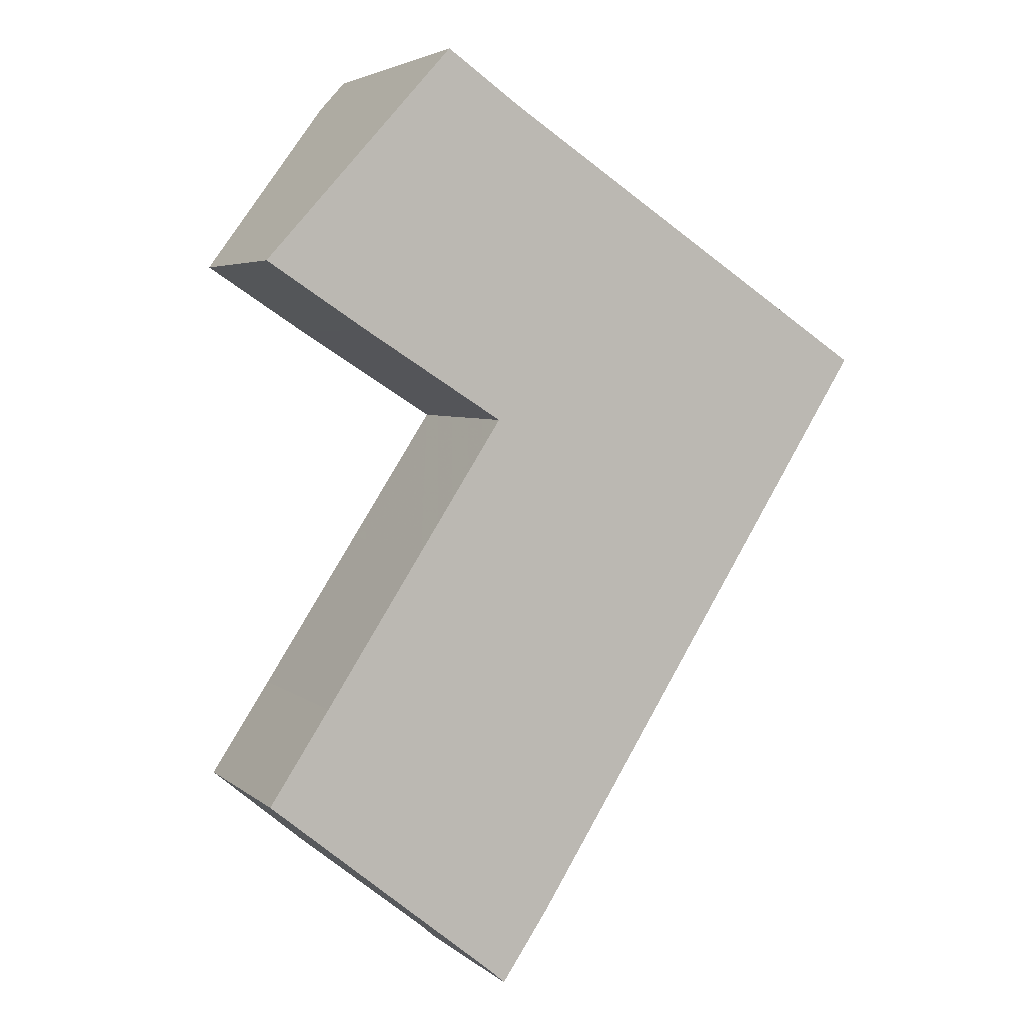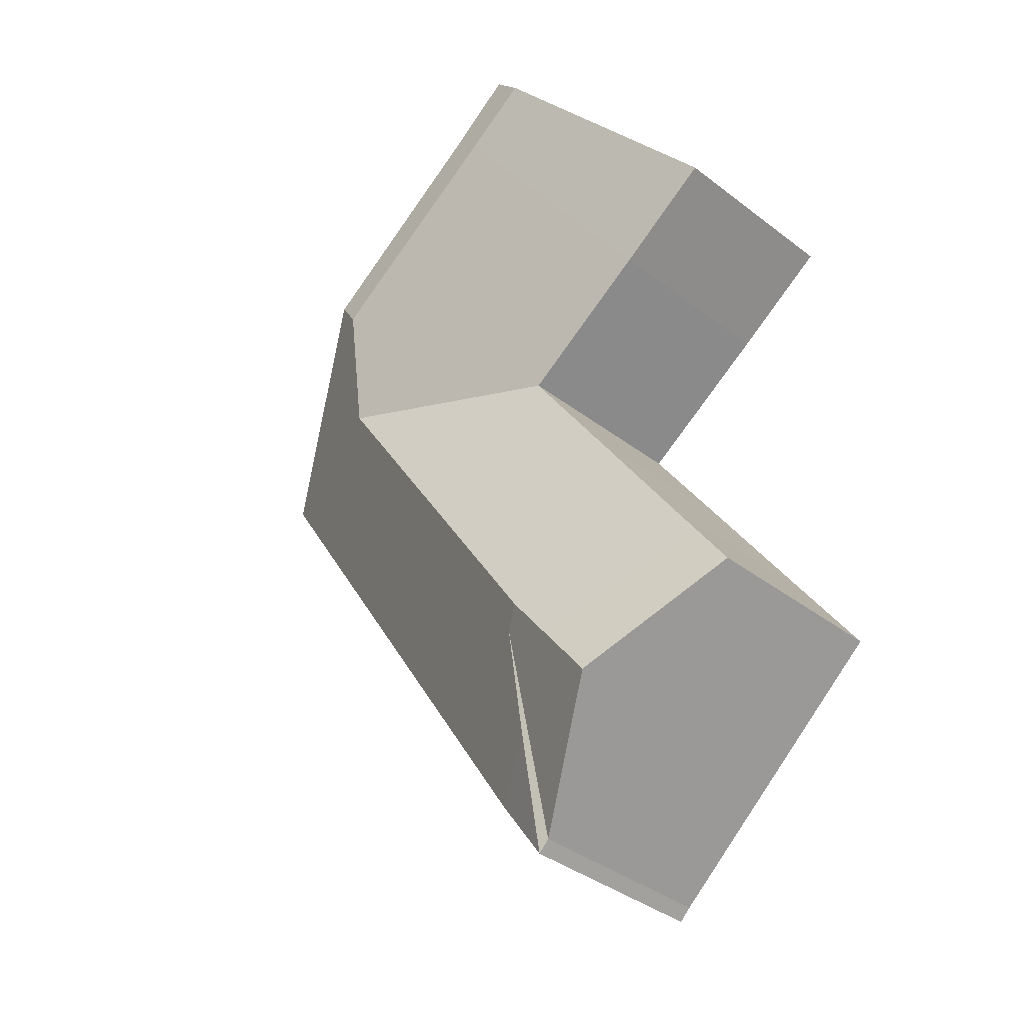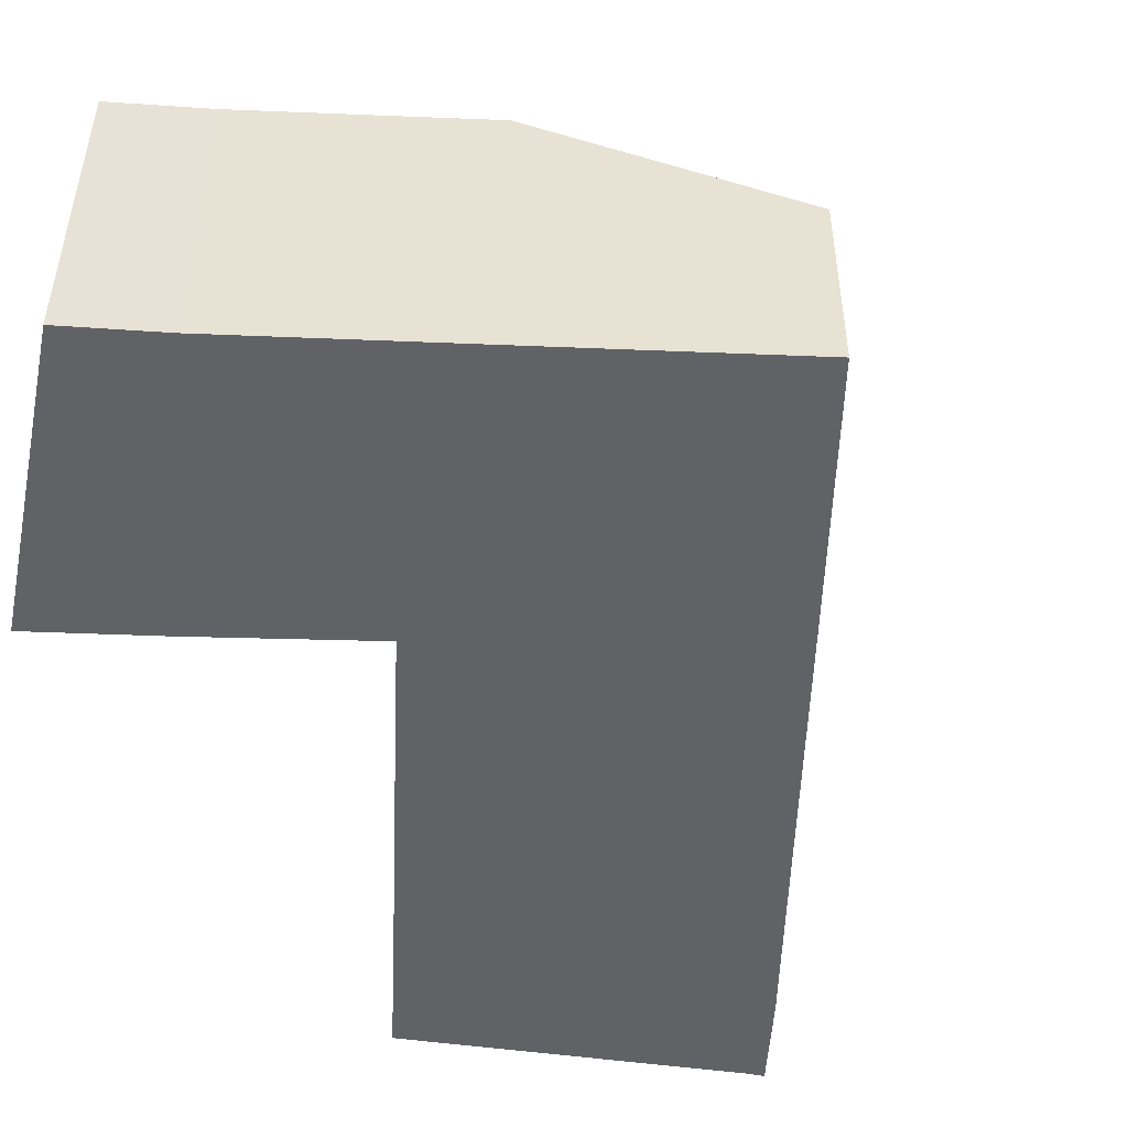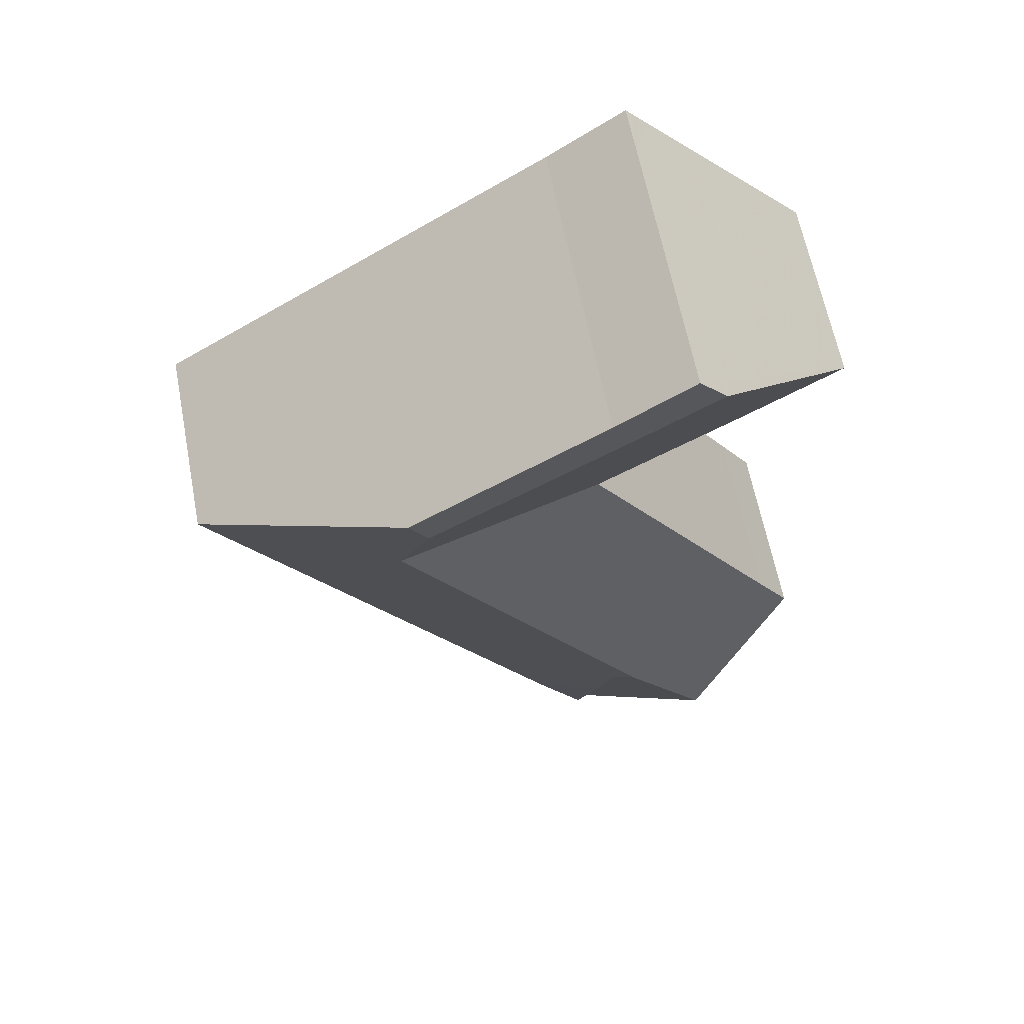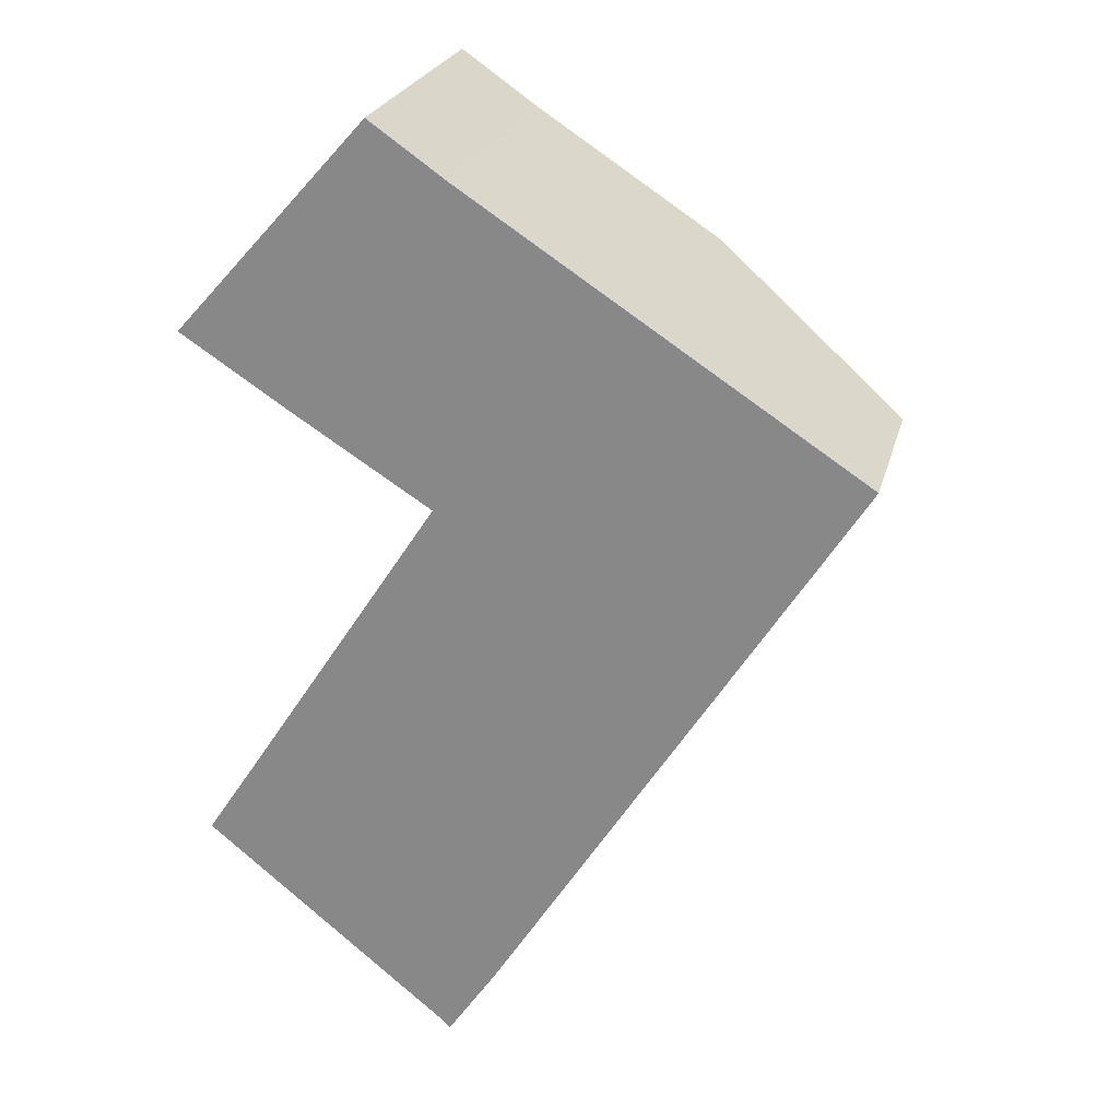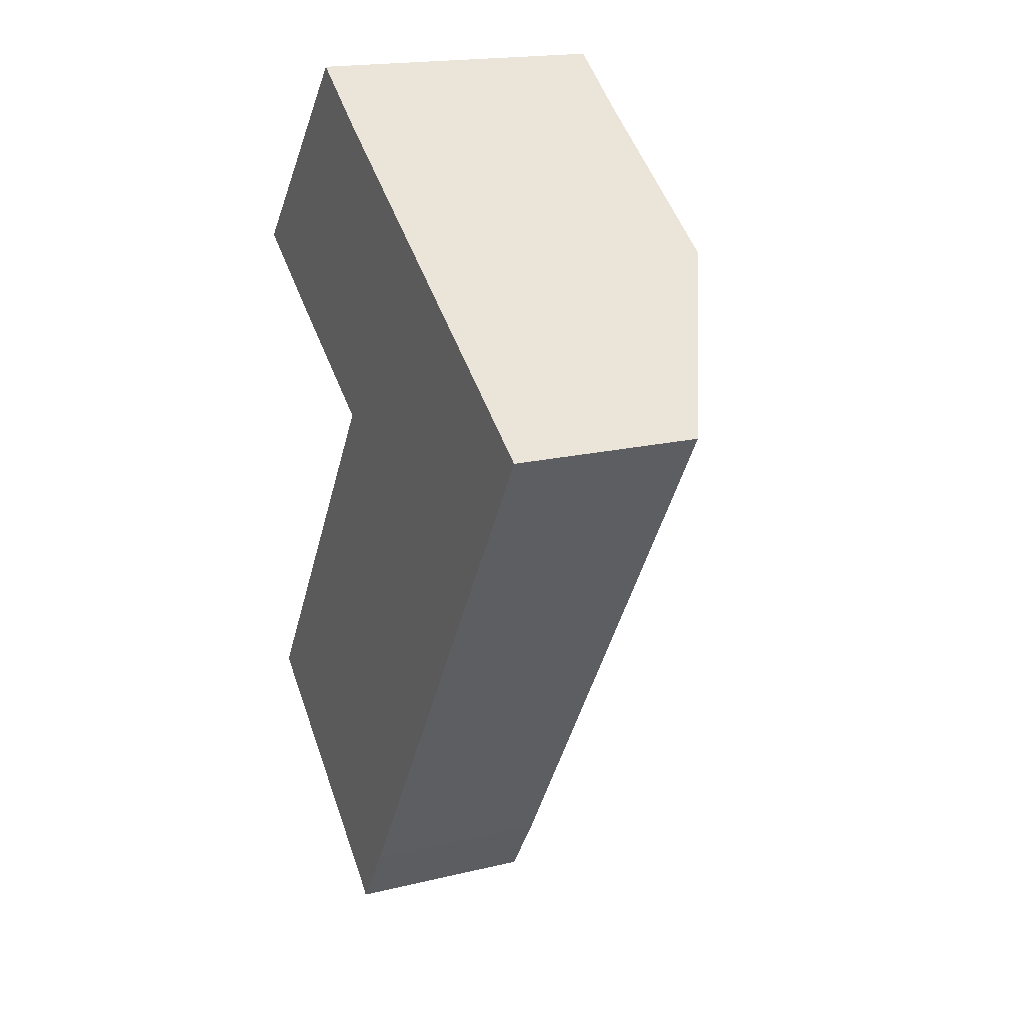
<metadata>
{"format":"obj","ext":"obj","renderer":"f3d","projection":"perspective","resolution":1024,"background":"white","views":[{"elev":4.4,"azim":-24.6,"up":"+Z"},{"elev":-38.9,"azim":-133.6,"up":"+Z"},{"elev":-50.7,"azim":30.6,"up":"+Y"},{"elev":62.2,"azim":169.1,"up":"+Z"},{"elev":24.1,"azim":14.1,"up":"+Z"},{"elev":18.3,"azim":64.9,"up":"+Z"}]}
</metadata>
<code>
v -1.366 -0.06275 4.366
v -1.366 -0.09822 4.366
v -1.385 -0.09822 4.378
v -1.385 -0.06275 4.378
v -1.385 -0.09822 4.28
v -1.379 -0.09822 4.29
v -1.379 -0.06275 4.29
v -1.385 -0.06275 4.28
v -1.374 -0.09822 4.297
v -1.374 -0.06275 4.297
v -1.379 -0.06275 4.29
v -1.379 -0.09822 4.29
v -1.35 -0.04204 4.417
v -1.355 -0.04204 4.411
v -1.385 -0.06275 4.378
v -1.385 -0.09822 4.378
v -1.35 -0.09822 4.417
v -1.35 -0.04207 4.417
v -1.342 -0.04204 4.403
v -1.34 -0.06275 4.349
v -1.34 -0.09822 4.349
v -1.366 -0.09822 4.366
v -1.366 -0.06275 4.366
v -1.34 -0.06275 4.349
v -1.356 -0.06275 4.325
v -1.356 -0.09822 4.325
v -1.34 -0.09822 4.349
v -1.356 -0.06275 4.325
v -1.374 -0.06275 4.297
v -1.374 -0.09822 4.297
v -1.356 -0.09822 4.325
v -1.349 -0.04895 4.281
v -1.354 -0.04916 4.274
v -1.363 -0.04952 4.262
v -1.341 -0.06275 4.244
v -1.341 -0.09822 4.244
v -1.339 -0.06275 4.242
v -1.339 -0.09822 4.242
v -1.33 -0.09822 4.255
v -1.339 -0.09822 4.242
v -1.339 -0.06275 4.242
v -1.33 -0.06275 4.255
v -1.35 -0.09822 4.417
v -1.385 -0.09822 4.378
v -1.366 -0.09822 4.366
v -1.379 -0.09822 4.29
v -1.385 -0.09822 4.28
v -1.341 -0.09822 4.244
v -1.374 -0.09822 4.297
v -1.356 -0.09822 4.325
v -1.34 -0.09822 4.349
v -1.339 -0.09822 4.242
v -1.336 -0.09822 4.407
v -1.33 -0.09822 4.255
v -1.263 -0.09822 4.36
v -1.336 -0.09822 4.407
v -1.336 -0.04206 4.407
v -1.336 -0.04207 4.408
v -1.35 -0.09822 4.417
v -1.35 -0.04207 4.417
v -1.336 -0.04204 4.408
v -1.342 -0.04204 4.403
v -1.355 -0.04204 4.411
v -1.35 -0.04204 4.417
v -1.336 -0.04204 4.408
v -1.304 -0.04204 4.379
v -1.301 -0.04204 4.384
v -1.299 -0.04917 4.358
v -1.331 -0.04897 4.309
v -1.347 -0.04887 4.283
v -1.343 -0.05106 4.281
v -1.341 -0.05649 4.262
v -1.33 -0.09822 4.255
v -1.33 -0.06275 4.255
v -1.263 -0.06275 4.36
v -1.263 -0.09822 4.36
v -1.301 -0.04206 4.384
v -1.336 -0.04206 4.407
v -1.336 -0.09822 4.407
v -1.263 -0.09822 4.36
v -1.263 -0.06275 4.36
f 1 2 3
f 1 3 4
f 5 6 7
f 5 7 8
f 9 10 11
f 9 11 12
f 13 14 15
f 13 15 16
f 13 16 17
f 13 17 18
f 1 4 14
f 1 14 19
f 20 21 22
f 20 22 23
f 24 25 26
f 24 26 27
f 28 29 30
f 28 30 31
f 7 10 32
f 7 32 33
f 8 7 33
f 8 33 34
f 8 34 35
f 8 35 36
f 8 36 5
f 37 38 36
f 37 36 35
f 39 40 41
f 39 41 42
f 43 44 45
f 46 47 48
f 49 46 48
f 50 49 48
f 43 45 51
f 51 50 48
f 51 48 52
f 53 43 51
f 53 51 52
f 53 52 54
f 55 53 54
f 56 57 58
f 56 58 59
f 59 58 60
f 58 61 13
f 58 13 18
f 62 63 64
f 62 64 65
f 66 62 65
f 67 66 65
f 19 66 68
f 19 68 20
f 1 19 20
f 20 68 69
f 20 69 25
f 25 69 70
f 25 70 32
f 25 32 10
f 32 70 71
f 33 32 71
f 34 33 71
f 35 34 71
f 35 71 72
f 35 72 37
f 37 72 42
f 73 74 75
f 73 75 76
f 77 78 79
f 77 79 80
f 77 80 81
f 57 77 67
f 57 67 61
f 58 57 61
f 66 67 77
f 70 69 68
f 68 66 77
f 71 70 68
f 72 71 68
f 42 72 75
f 75 72 68
f 75 68 77

</code>
